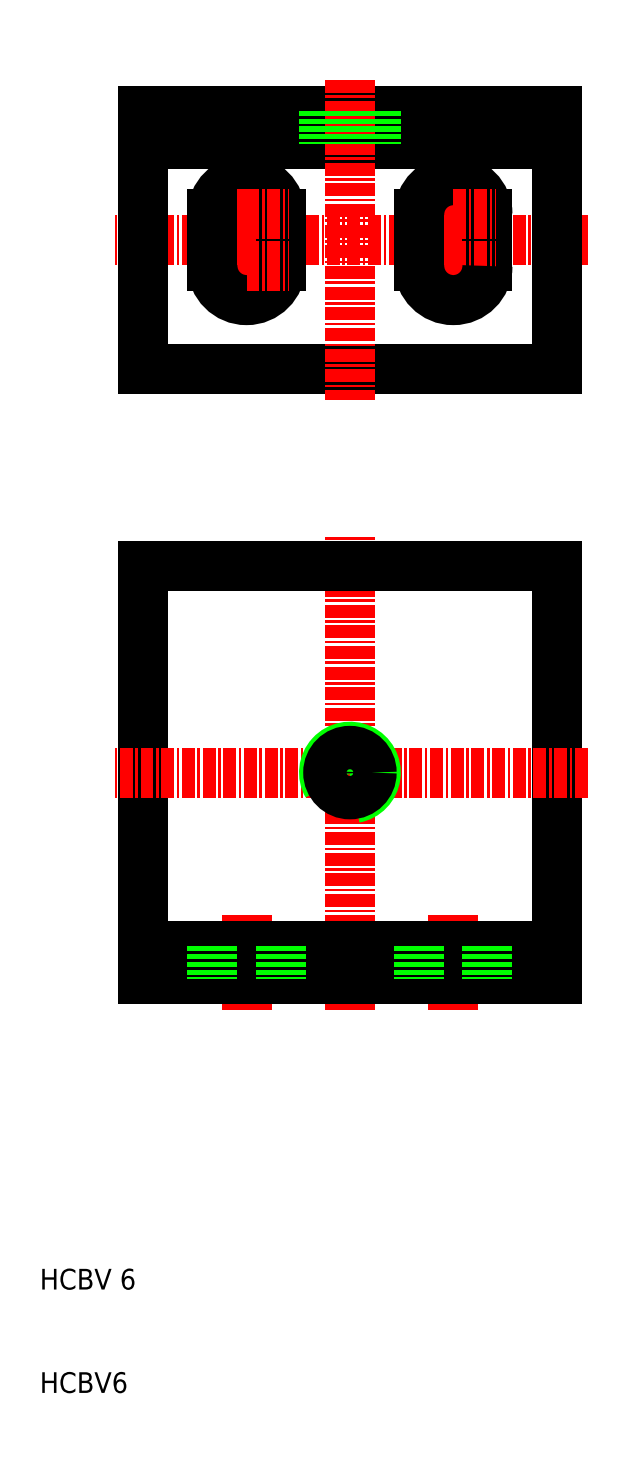
<metadata>
{"format":"dxf","ext":"dxf","renderer":"ezdxf+matplotlib","layout":"modelspace","background":"white","min_lineweight":24,"dpi":150}
</metadata>
<code>
0
SECTION
2
ENTITIES
0
LINE
8
CENTER
10
-10
20
-65.3
30
0
11
-10
21
-74.5
31
0
0
LINE
8
CENTER
10
0
20
-74.5
30
0
11
0
21
-28.5
31
0
0
LINE
8
CENTER
10
10
20
-65.3
30
0
11
10
21
-74.5
31
0
0
LINE
8
0
10
20
20
-71.5
30
0
11
20
21
-31.5
31
0
0
LINE
8
0
10
-20
20
-31.5
30
0
11
-20
21
-71.5
31
0
0
TEXT
8
0
10
-30
20
-111.5
30
0
40
2
1
HCBV6
0
TEXT
8
0
10
-30
20
-101.5
30
0
40
2
1
HCBV 6
0
LINE
8
0
10
-20
20
-68.3
30
0
11
20
21
-68.3
31
0
0
LINE
8
0
10
-20
20
-71.5
30
0
11
20
21
-71.5
31
0
0
LINE
8
0
10
-13.3
20
-68.3
30
0
11
-13.3
21
-71.5
31
0
0
LINE
8
0
10
-6.7
20
-68.3
30
0
11
-6.7
21
-71.5
31
0
0
LINE
8
0
10
6.7
20
-68.3
30
0
11
6.7
21
-71.5
31
0
0
LINE
8
0
10
13.3
20
-68.3
30
0
11
13.3
21
-71.5
31
0
0
LINE
8
CENTER
10
23
20
-51.5
30
0
11
-23
21
-51.5
31
0
0
LINE
8
0
10
20
20
-31.5
30
0
11
-20
21
-31.5
31
0
0
ARC
8
0
10
0
20
-51.5
30
0
40
2.5
50
280
51
210
0
CIRCLE
8
0
10
0
20
-51.5
30
0
40
2.1
0
LINE
8
CENTER
10
10
20
-2.5
30
0
11
5.875
21
-2.5
31
0
0
LINE
8
CENTER
10
10
20
2.5
30
0
11
5.875
21
2.5
31
0
0
LINE
8
CENTER
10
23
20
0
30
0
11
-23
21
0
31
0
0
LINE
8
0
10
20
20
9.3
30
0
11
-20
21
9.3
31
0
0
LINE
8
0
10
-20
20
-12.5
30
0
11
20
21
-12.5
31
0
0
LINE
8
0
10
20
20
12.5
30
0
11
-20
21
12.5
31
0
0
LINE
8
CENTER
10
-10
20
7.072
30
0
11
-10
21
-7.349
31
0
0
LINE
8
CENTER
10
0
20
15.5
30
0
11
0
21
-15.5
31
0
0
LINE
8
0
10
-20
20
12.5
30
0
11
-20
21
-12.5
31
0
0
ARC
8
0
10
-10
20
2.5
30
0
40
3.3
50
0
51
180
0
LINE
8
CENTER
10
-10
20
-2.5
30
0
11
-14.13
21
-2.5
31
0
0
LINE
8
CENTER
10
-10
20
2.5
30
0
11
-14.13
21
2.5
31
0
0
ARC
8
0
10
-10
20
-2.5
30
0
40
3.3
50
180
51
0
0
LINE
8
0
10
-13.3
20
2.5
30
0
11
-13.3
21
-2.5
31
0
0
LINE
8
0
10
-6.7
20
2.5
30
0
11
-6.7
21
-2.5
31
0
0
LINE
8
CENTER
10
-10
20
-2.5
30
0
11
-5.875
21
-2.5
31
0
0
LINE
8
CENTER
10
-10
20
2.5
30
0
11
-5.875
21
2.5
31
0
0
LINE
8
0
10
-2.5
20
12.5
30
0
11
-2.5
21
9.3
31
0
0
LINE
8
0
10
-2.1
20
12.5
30
0
11
-2.1
21
9.3
31
0
0
LINE
8
0
10
2.1
20
12.5
30
0
11
2.1
21
9.3
31
0
0
LINE
8
0
10
2.5
20
12.5
30
0
11
2.5
21
9.3
31
0
0
LINE
8
CENTER
10
10
20
7.072
30
0
11
10
21
-7.349
31
0
0
LINE
8
0
10
20
20
-12.5
30
0
11
20
21
12.5
31
0
0
ARC
8
0
10
10
20
2.5
30
0
40
3.3
50
0
51
180
0
LINE
8
0
10
6.7
20
2.5
30
0
11
6.7
21
-2.5
31
0
0
LINE
8
0
10
13.3
20
2.5
30
0
11
13.3
21
-2.5
31
0
0
LINE
8
CENTER
10
10
20
-2.5
30
0
11
14.13
21
-2.5
31
0
0
ARC
8
0
10
10
20
-2.5
30
0
40
3.3
50
180
51
0
0
LINE
8
CENTER
10
10
20
2.5
30
0
11
14.13
21
2.5
31
0
0
ENDSEC
0
EOF

</code>
